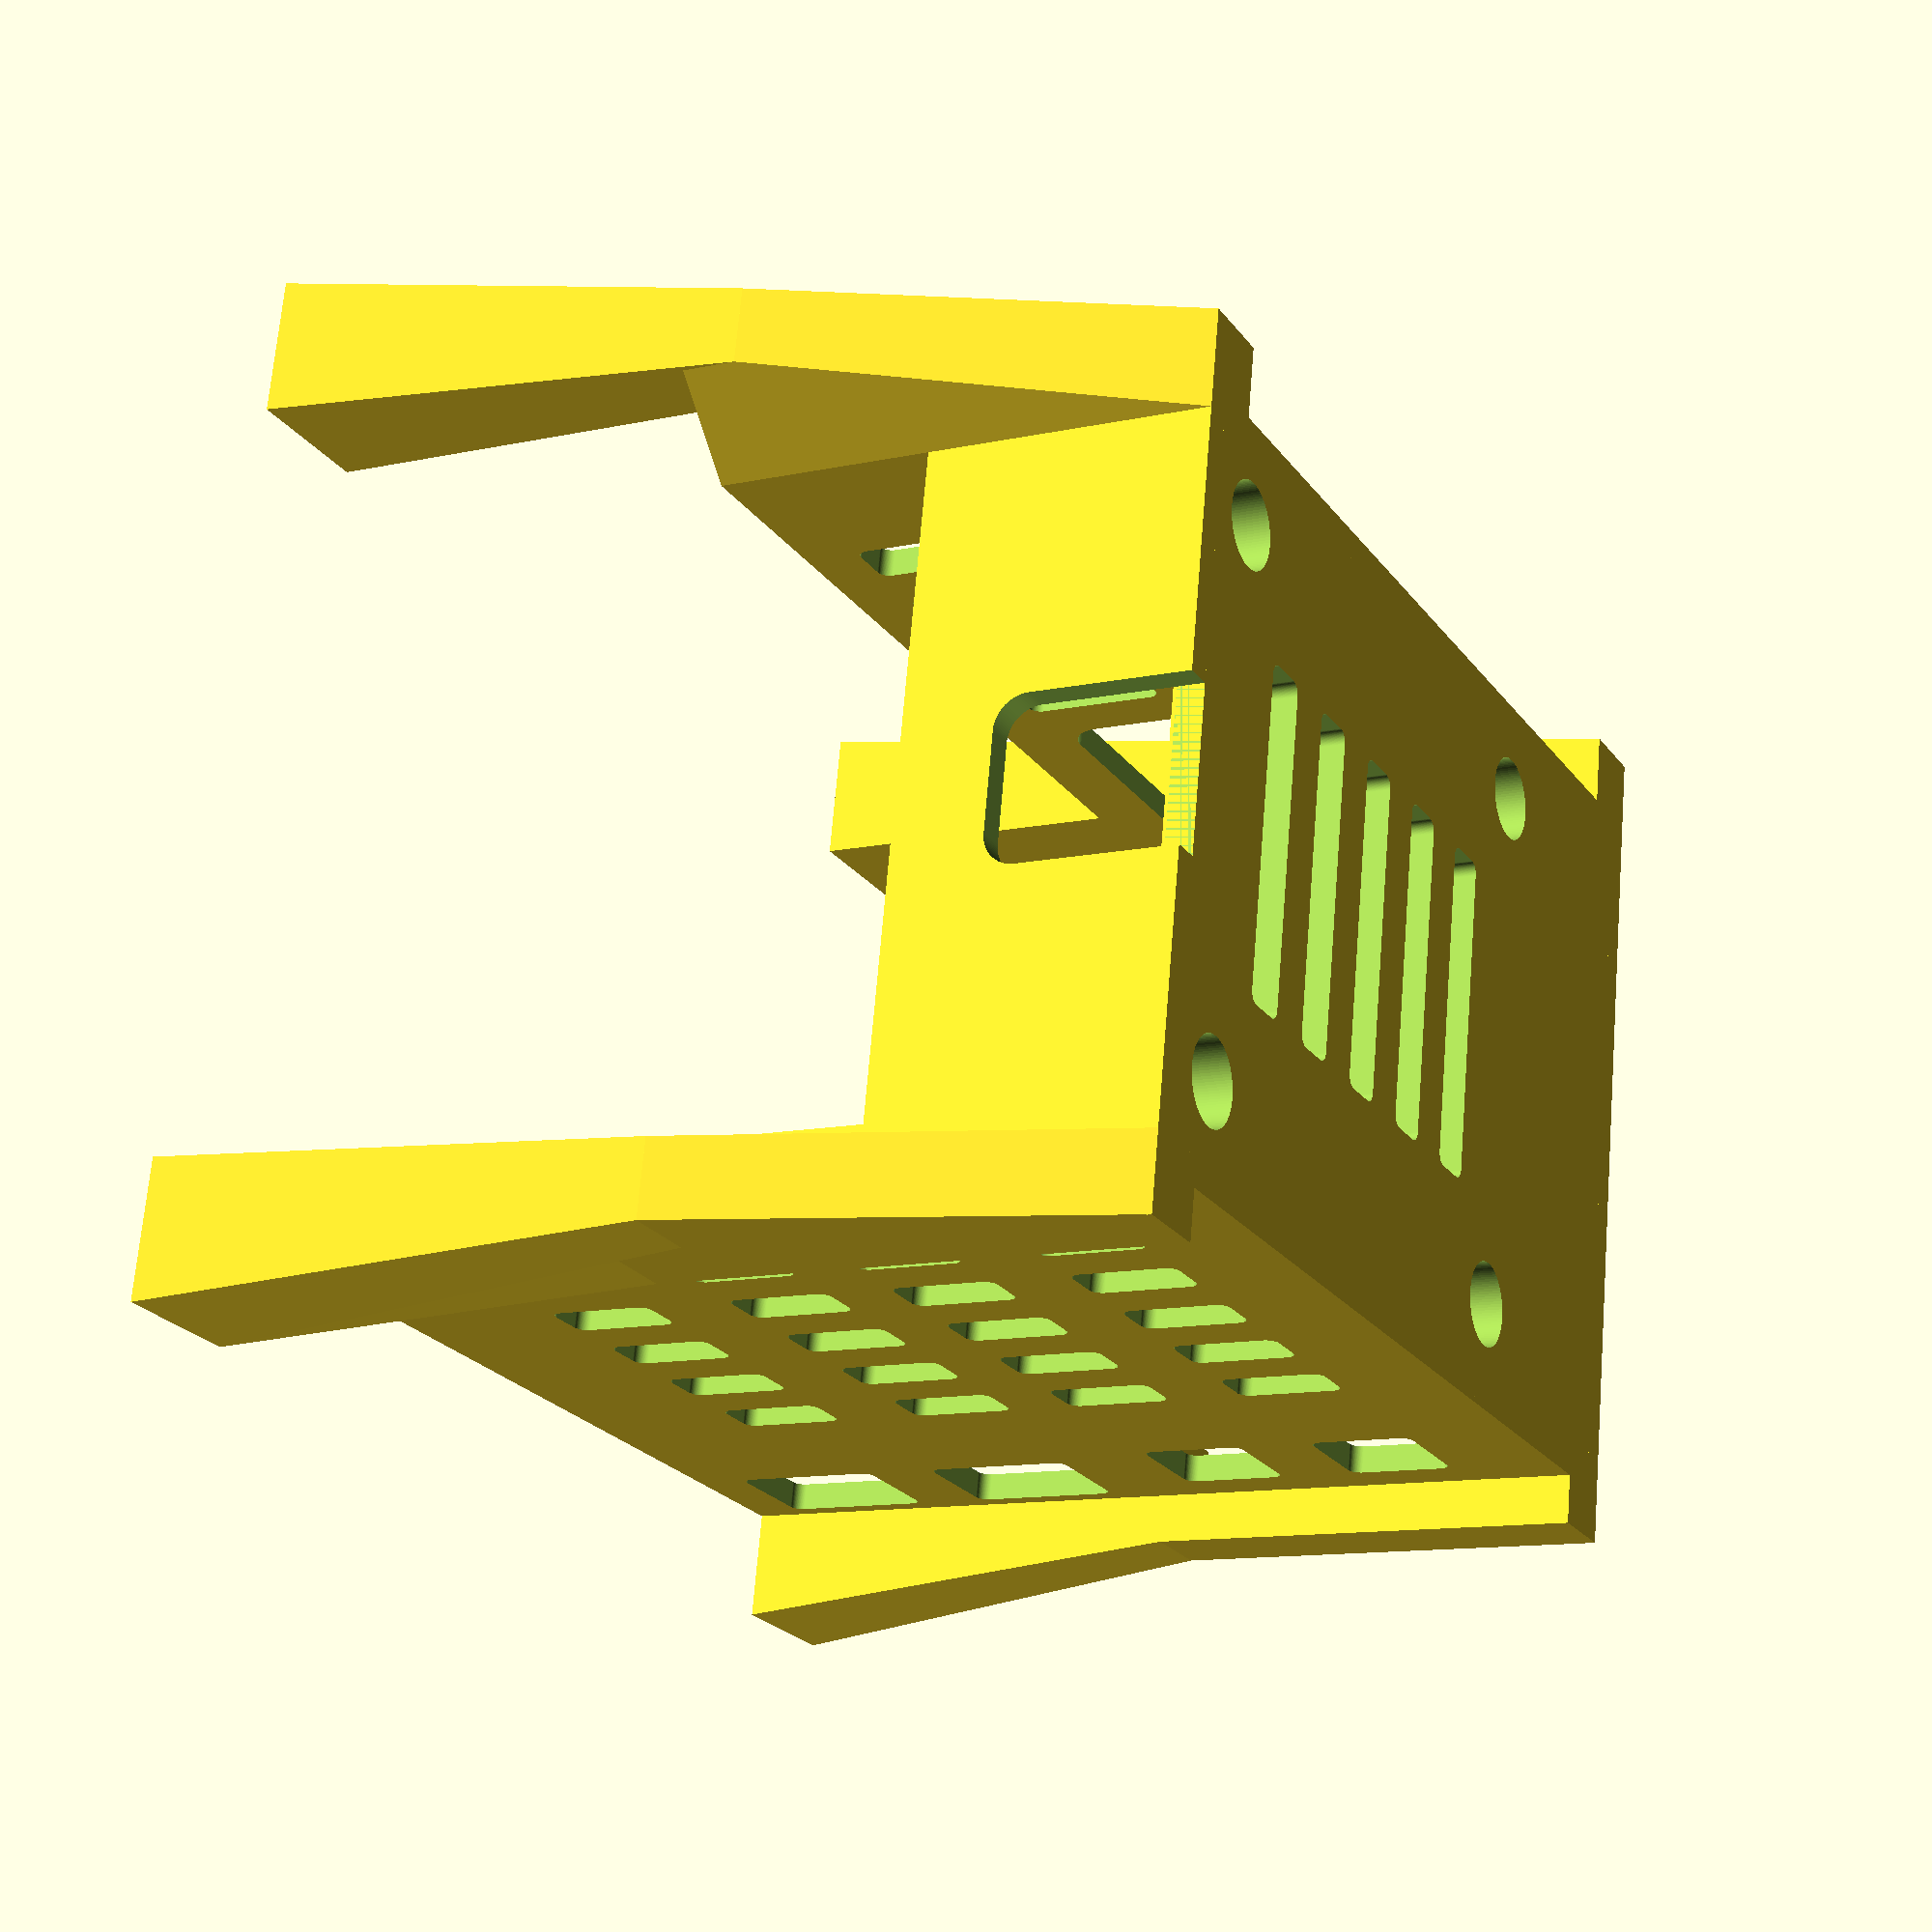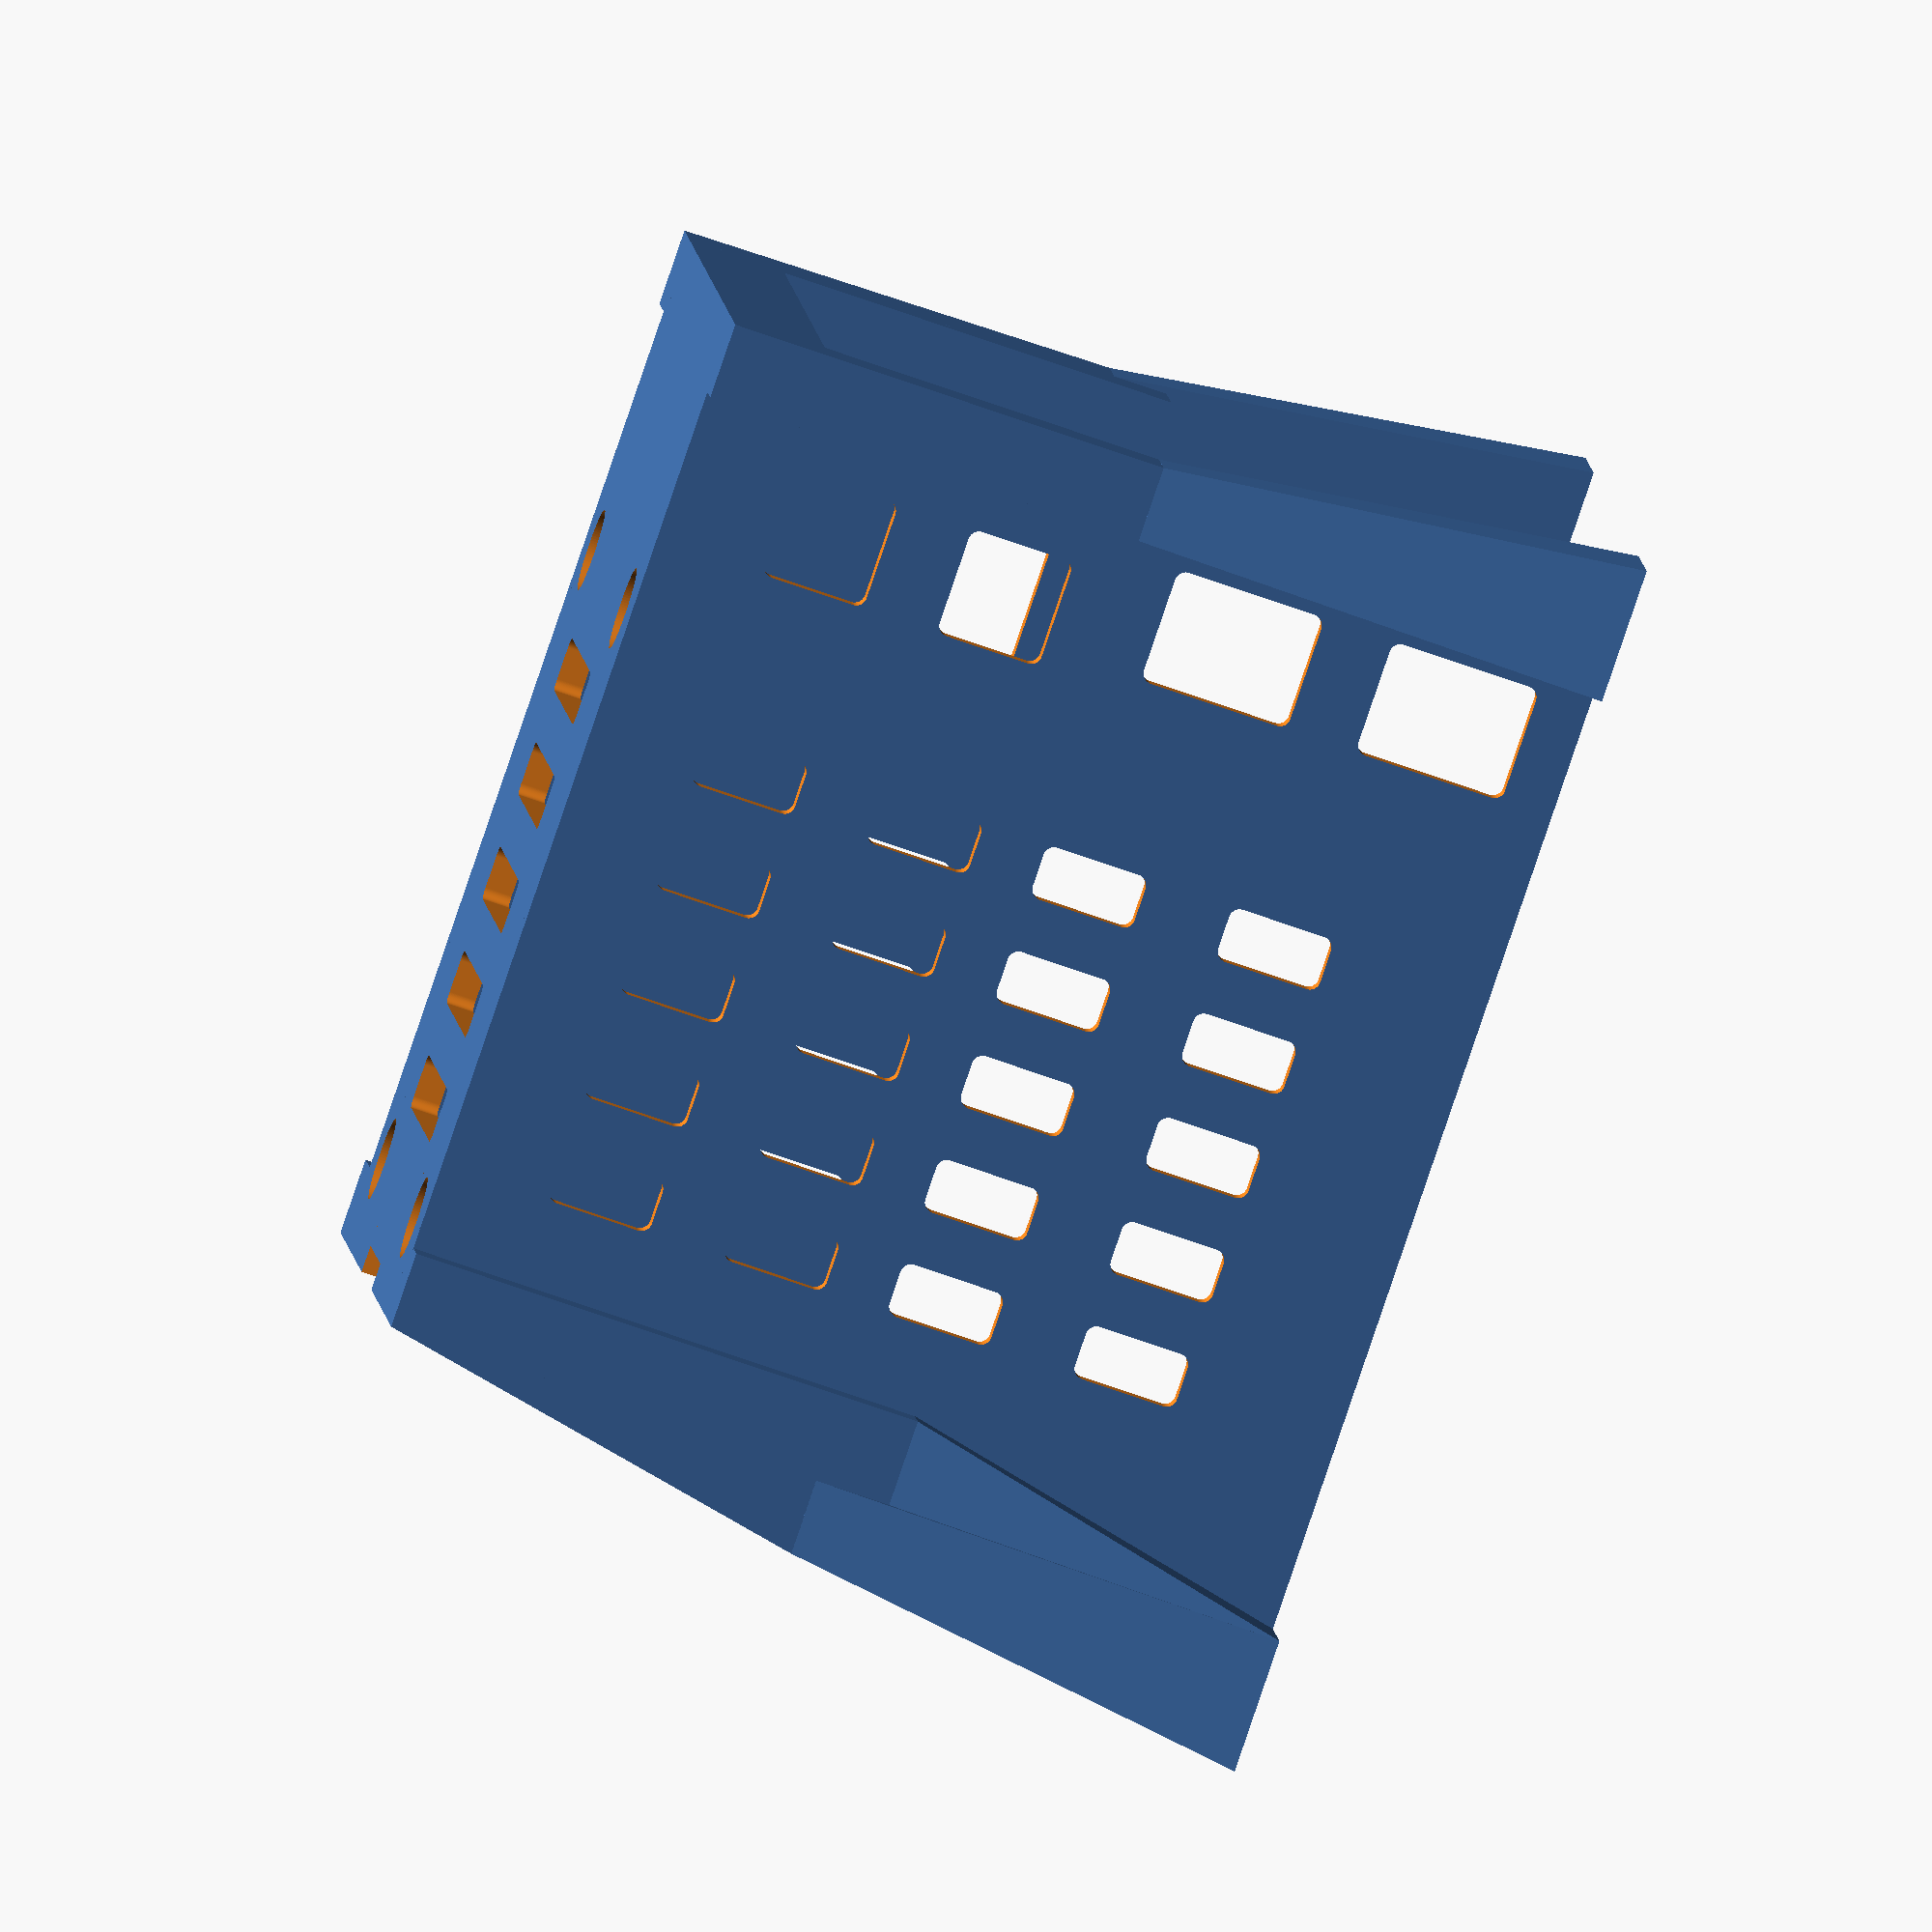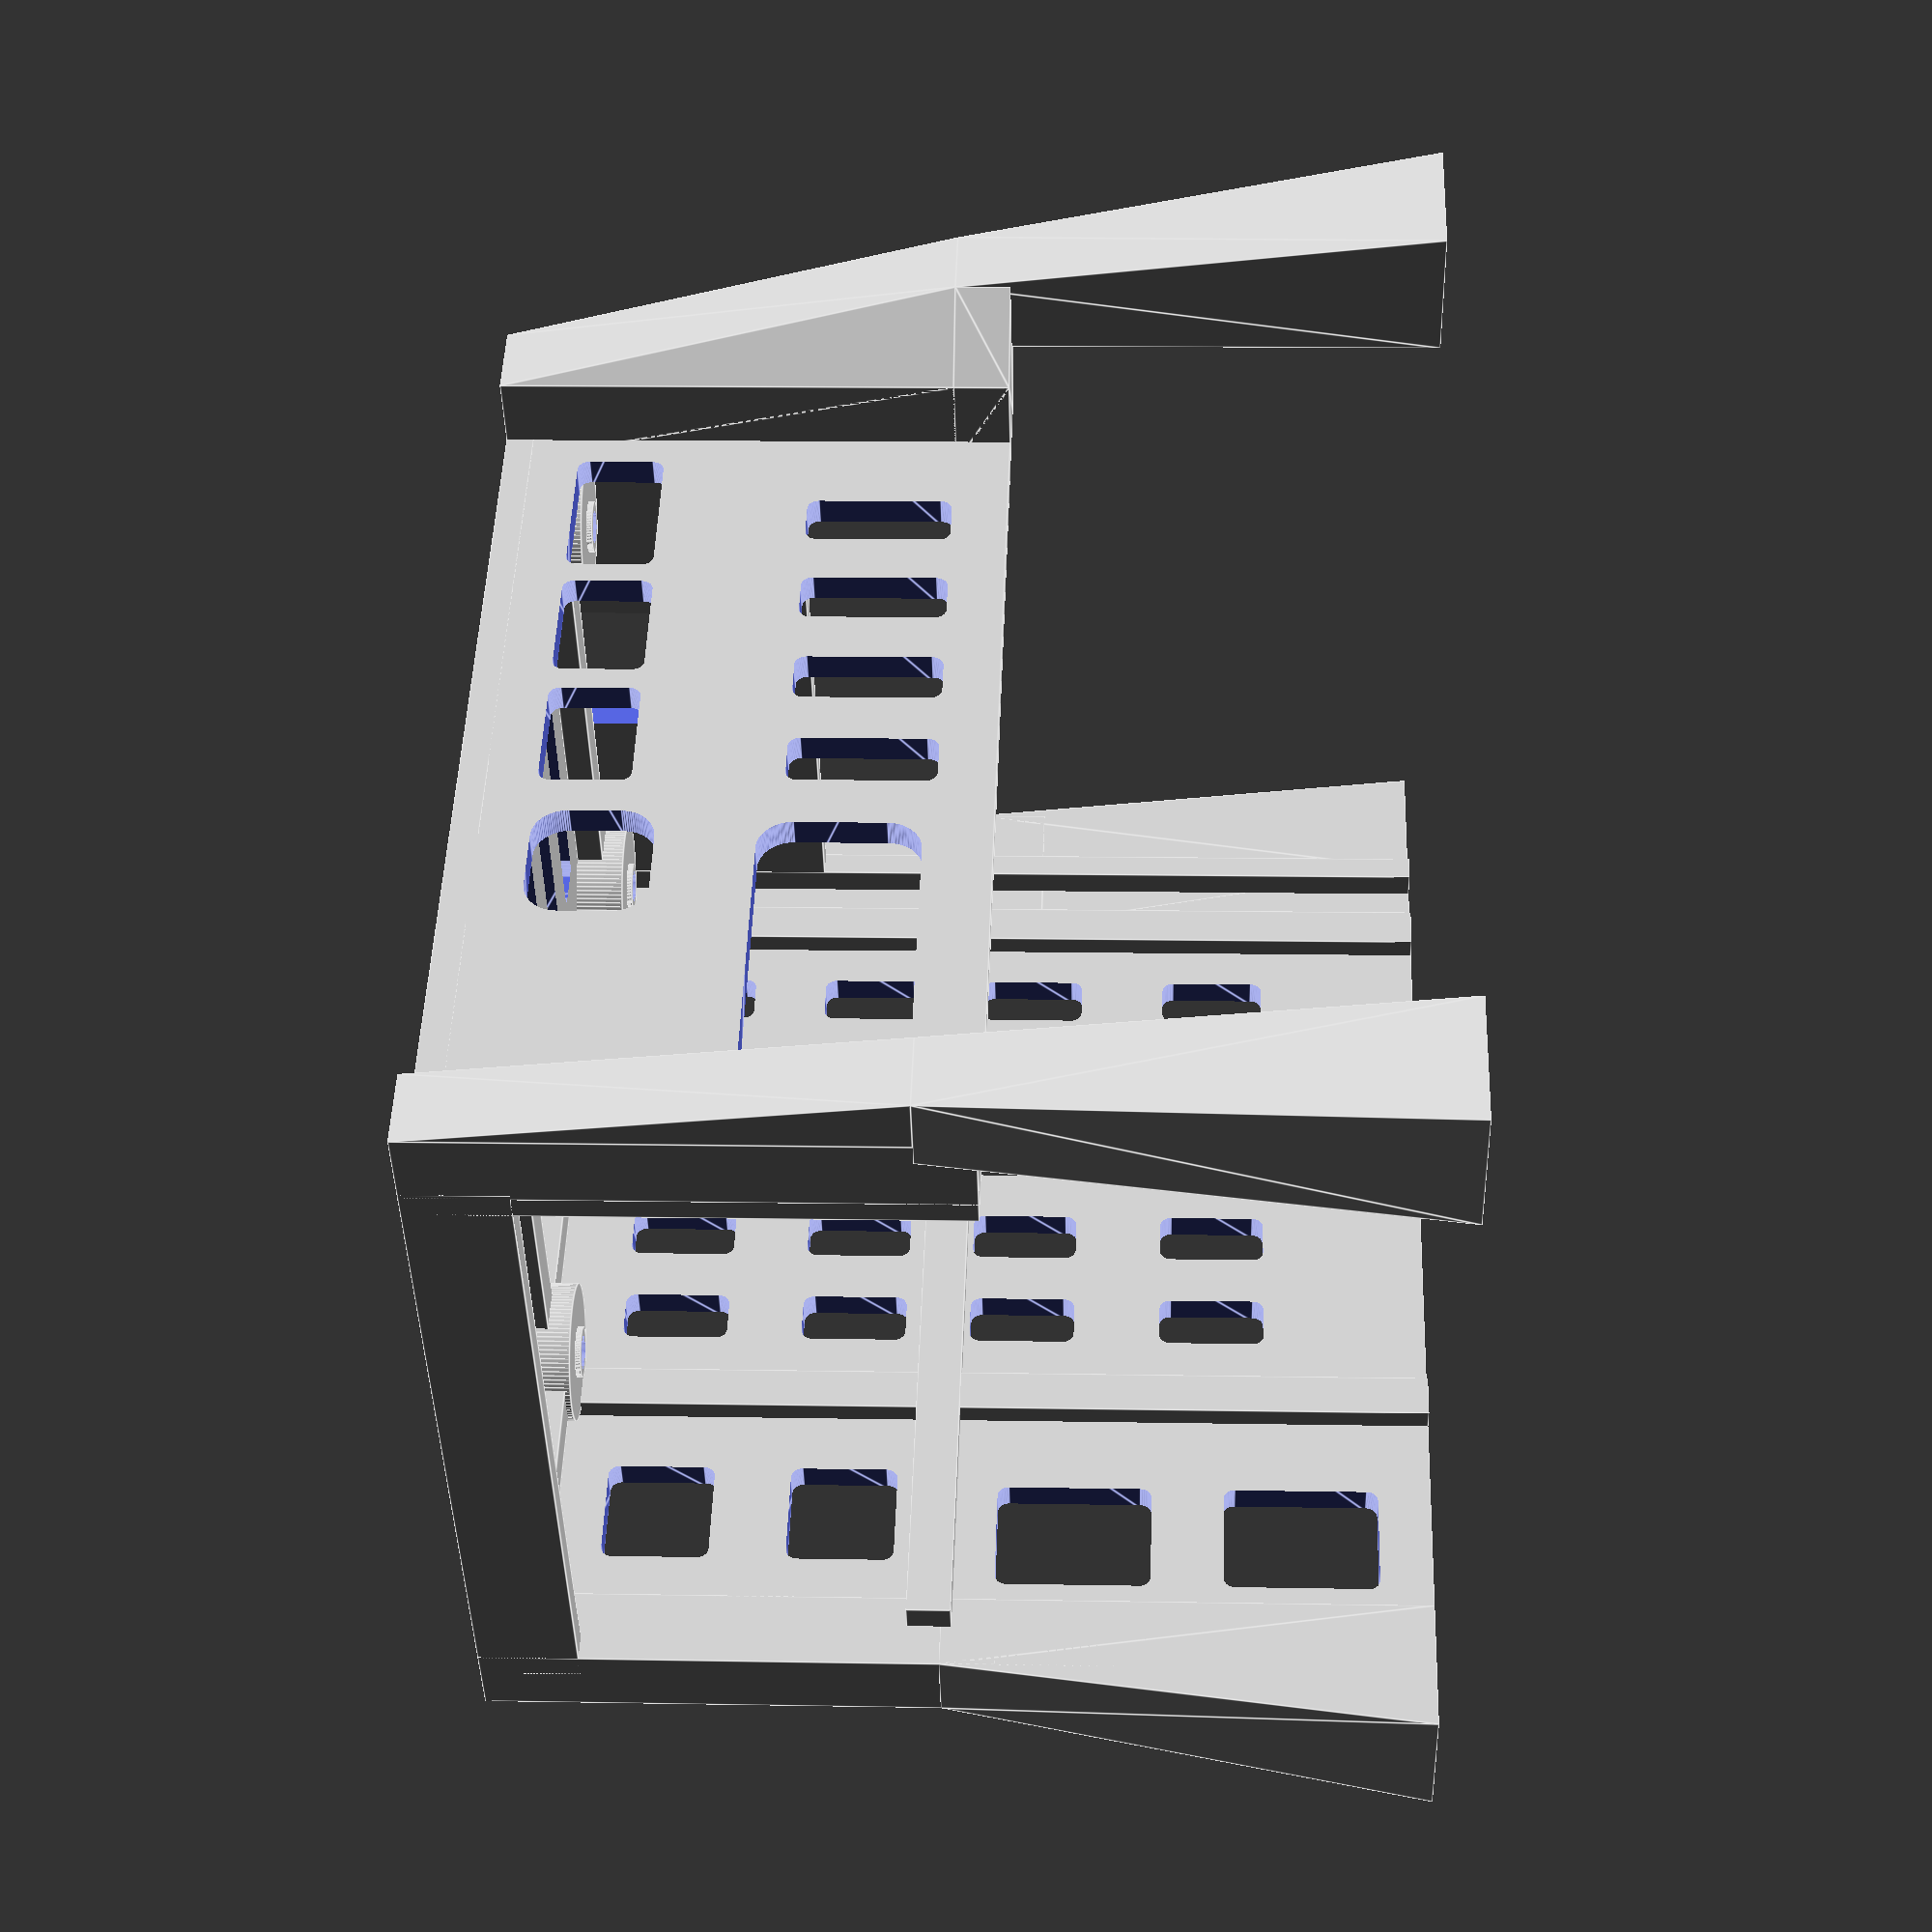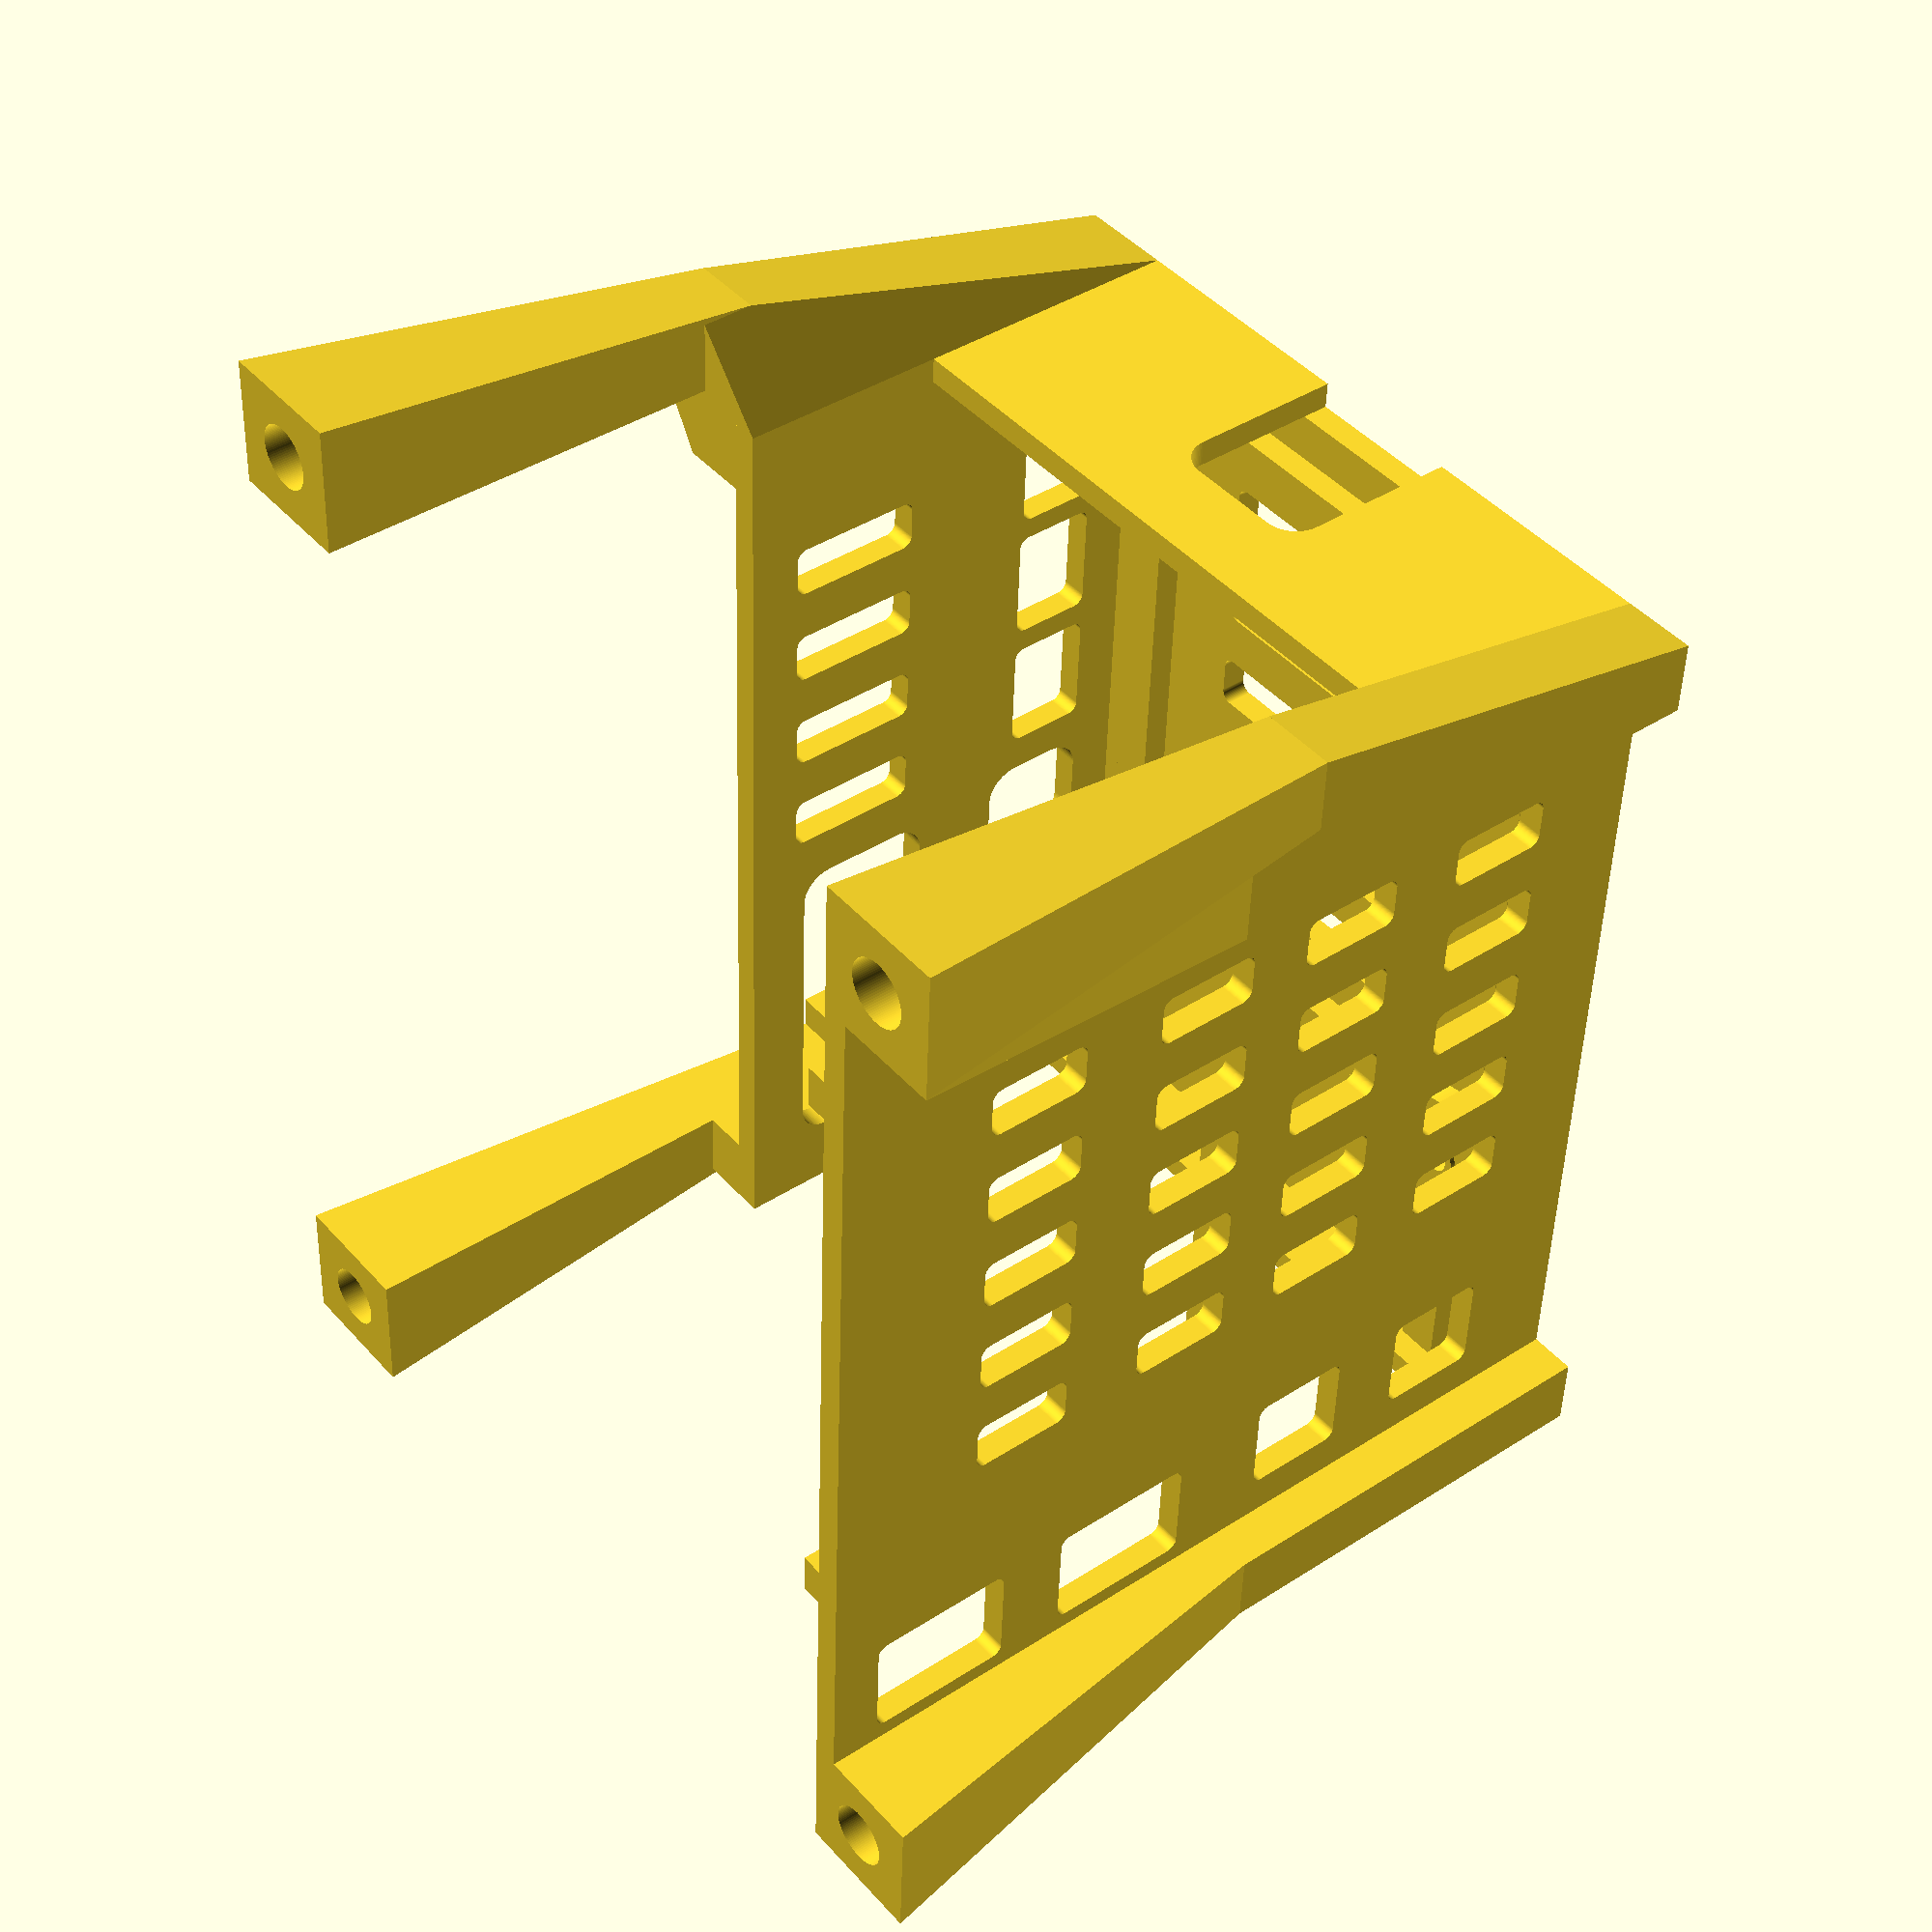
<openscad>
module RaspberryWithHats()

{
Raspberry = [85.10, 56.10, 1.6];
cube( Raspberry);


ThermalHat = [93.24,56.34,1.7];
ThermalHatDisplacement = [-8.24,0,20.44];  
translate(ThermalHatDisplacement)
cube( ThermalHat);


MegaindHat = [98.00,64.78,1.7];
MegaindHatDisplacement = [-11.08,-8.44,40.98];
MegaindHatDisplacement2 = [-11.08,-8.44,61.52];

translate(MegaindHatDisplacement)
cube( MegaindHat);

translate(MegaindHatDisplacement2)
cube( MegaindHat);





TypeC = [9.01,10,3.32];
TypeCDisplacement = [6.68,-1.5,1.6];

translate(TypeCDisplacement)
cube( TypeC);

MicroHDMI = [6.64,10,3.54];
MicroHDMIDisplacement = [22.34,-1.26,1.6];
MicroHDMIDisplacement2 = [35.30,-1.26,1.6];

translate(MicroHDMIDisplacement)
cube( MicroHDMI);

translate(MicroHDMIDisplacement2)
cube( MicroHDMI);

Jack = [7.06,10,6.04];
JackDisplacement = [50.58,-2.5,1.6];

translate(JackDisplacement)
cube( Jack);

TypeA = [17.66,52,15.26];
TypeADisplacement = [70.88,1.6,1.26];

translate(TypeADisplacement)
cube( TypeA);

sdcard = [20,11.1,1];
sdcardDisplacement = [-2.52,22.56,-1.36];

translate(sdcardDisplacement)
cube( sdcard);




GPIOheight = 7.1;
GPIOdepth = 9.24;
GPIO2333y = [GPIOdepth,56.08,GPIOheight];
GPIO3x = [11.9,GPIOdepth,GPIOheight];

ThermalGPIOdisplacement1 = [-10.46,0.5,22.14];
translate(ThermalGPIOdisplacement1)
cube( GPIO2333y);

ThermalGPIOdisplacement2 = [65.08,-2.36,22.14];
translate(ThermalGPIOdisplacement2)
cube( GPIO3x);

ThermalGPIOdisplacement3 = [78.02,0,22.14];
translate(ThermalGPIOdisplacement3)
cube( GPIO2333y);

Button = [4.5,3,4.5];
ThermalButtonDisplacement = [53.38,2.78,22.14];
translate(ThermalButtonDisplacement)
cube( Button);




GPIO88y = [GPIOdepth,59,GPIOheight];
MegaindGPIOdisplacement1_1 = [-12.9,-3.04,42.68];
MegaindGPIOdisplacement1_2 = [-12.9,-3.04,63.22];
translate(MegaindGPIOdisplacement1_1)
cube( GPIO88y);
translate(MegaindGPIOdisplacement1_2)
cube( GPIO88y);

MegaindButtonDisplacement_1 = [-5.68,-6.64,42.68];
MegaindButtonDisplacement_2 = [-5.68,-6.64,63.22];
translate(MegaindButtonDisplacement_1)
cube( Button);
translate(MegaindButtonDisplacement_2)
cube( Button);


GPIO885x = [78.74,GPIOdepth,GPIOheight];
MegaindGPIOdisplacement2_1 = [-0.68,-10.14,42.68];
MegaindGPIOdisplacement2_2 = [-0.68,-10.14,63.22];
translate(MegaindGPIOdisplacement2_1)
cube( GPIO885x);
translate(MegaindGPIOdisplacement2_2)
cube( GPIO885x);

GPIO8y = [GPIOdepth,29.52,GPIOheight];
MegaindGPIOdisplacement3_1 = [80.52,-7.6,42.68];
MegaindGPIOdisplacement3_2 = [80.52,-7.6,63.22];
translate(MegaindGPIOdisplacement3_1)
cube( GPIO8y);
translate(MegaindGPIOdisplacement3_2)
cube( GPIO8y);

MegaindGPIOdisplacement3_3 = [80.52,26.3,42.68];
MegaindGPIOdisplacement3_4 = [80.52,26.3,63.22];
translate(MegaindGPIOdisplacement3_3)
cube( GPIO8y);
translate(MegaindGPIOdisplacement3_4)
cube( GPIO8y);

GPIO2x = [8.34,GPIOdepth,GPIOheight];
MegaindGPIOdisplacement4_1 = [71.12,49,42.68];
MegaindGPIOdisplacement4_2 = [71.12,49,63.22];
translate(MegaindGPIOdisplacement4_1)
cube( GPIO2x);
translate(MegaindGPIOdisplacement4_2)
cube( GPIO2x);


screw_r = 1.24;
screw_h = 4.5;

gear_r = 2.83;
gear_h = 2.00;

translate([3.38,3.48,-screw_h])
cylinder(h = screw_h, r = screw_r);
translate([3.38,52.14,-screw_h])
cylinder(h = screw_h, r = screw_r);
translate([61.76,3.48,-screw_h])
cylinder(h = screw_h, r = screw_r);
translate([61.76,52.14,-screw_h])
cylinder(h = screw_h, r = screw_r);

beam_r = 2.31;
beam_h = 59.92;

translate([3.38,3.48,1.6])
cylinder(h = beam_h, r = beam_r);
translate([3.38,52.14,1.6])
cylinder(h = beam_h, r = beam_r);
translate([61.76,3.48,1.6])
cylinder(h = beam_h, r = beam_r);
translate([61.76,52.14,1.6])
cylinder(h = beam_h, r = beam_r);

};




PlasticThickness = 2.5;
StandardGap = 3;


module ScrewHolder()

{
    
difference()
{
cylinder(r=(2.83+PlasticThickness+1),h=(4.5+PlasticThickness),$fn=100);
translate([0,0,-1])      
cylinder(r=(2.83+1),h=(6),$fn=100);    

translate([0,0,4.5])  
cylinder(r=(1.5),h=(PlasticThickness+1),$fn=100); 
}
translate([0,0,4.5+PlasticThickness])
difference()
{
cylinder(r=(1.24+1.1),h=(0.5),$fn=100);
translate([0,0,-0.5])      
cylinder(r=(1.5),h=(1.5),$fn=100);    

translate([0,0,4.5])  
cylinder(r=(1.24),h=(PlasticThickness+1)); 
}

};

module NutHolder(){
    
    
    translate([-4.95,0,0])
difference(){
union(){
    
    cube([9.9,7.65,5]);
    translate([4.95,7.65,0])
    cylinder(r=4.95,h=5,$fn=100);
    
};    

translate([4.95,7.65,-0.5])
cylinder(r=3.118,h=3.5,$fn=6);

translate([4.95,7.65,-0.5])
cylinder(r=1.5,h=6.5,$fn=100);

};
};

module BottomSideSupport(){
    
cube([0.5,(PlasticThickness+StandardGap-2),11]);  
    
    
};    

module BottomCover()
{
    
MainBottom = [(85.10+2*PlasticThickness+2*StandardGap), (56.10+2*PlasticThickness+2*StandardGap), PlasticThickness];
    
difference(){
cube(MainBottom);
    translate([PlasticThickness+StandardGap,PlasticThickness+StandardGap,0])
translate([3.38,3.48,-0.5])
cylinder(r=(2.83+PlasticThickness+1),h=PlasticThickness+1);
    translate([PlasticThickness+StandardGap,PlasticThickness+StandardGap,0])
translate([3.38,52.14,-0.5])
cylinder(r=(2.83+PlasticThickness+1),h=PlasticThickness+1);
    translate([PlasticThickness+StandardGap,PlasticThickness+StandardGap,0])
translate([61.76,3.48,-0.5])
cylinder(r=(2.83+PlasticThickness+1),h=PlasticThickness+1);
    translate([PlasticThickness+StandardGap,PlasticThickness+StandardGap,0])
translate([61.76,52.14,-0.5])
cylinder(r=(2.83+PlasticThickness+1),h=PlasticThickness+1);
    
VentLength = 30;
for(i=[15:10:55])
translate([i+1,(28.05+1+PlasticThickness+StandardGap-VentLength/2),-0.5])

minkowski(){
cube([3,VentLength-2,PlasticThickness+1]);
cylinder(h=10,r=1,$fn=100);    

};   

SDCardGapWidth = 15;
translate([-0.5,(28.05+PlasticThickness+StandardGap-SDCardGapWidth/2),-0.5])
cube([3,SDCardGapWidth,PlasticThickness+1]);

;
};
translate([PlasticThickness+StandardGap,PlasticThickness+StandardGap,0])
translate([3.38,3.48,0])
ScrewHolder();
    translate([PlasticThickness+StandardGap,PlasticThickness+StandardGap,0])
translate([3.38,52.14,0])
ScrewHolder();
    translate([PlasticThickness+StandardGap,PlasticThickness+StandardGap,0])
translate([61.76,3.48,0])
ScrewHolder();
    translate([PlasticThickness+StandardGap,PlasticThickness+StandardGap,0])
translate([61.76,52.14,0])
ScrewHolder();


translate([(3.38+StandardGap+PlasticThickness-2),12.9,PlasticThickness])
cube([4,40,2.5]);

translate([(61.76+StandardGap+PlasticThickness-2),12.9,PlasticThickness])
cube([4,40,2.5]);

translate([72,(3.48+StandardGap+PlasticThickness-2),PlasticThickness])
cube([22,4,4]);


translate([72,(52.14+StandardGap+PlasticThickness-2),PlasticThickness])
cube([22,4,4]);


translate([13,(3.48+StandardGap+PlasticThickness-2),PlasticThickness])
cube([50,4,2.5]);


translate([13,(52.14+StandardGap+PlasticThickness-2),PlasticThickness])
cube([50,4,2]);





};

module RearWall(){
difference(){
MainWall = ([(85.10+2*PlasticThickness+2*StandardGap),PlasticThickness,85]);

cube(MainWall);

VentHeight = 9.75;

for(i=[15:10:55]){
translate([i+1,-0.5,10+1])
minkowski(){
cube([3,PlasticThickness+1,VentHeight-2]);
rotate([90,0,0])
cylinder(h=3.5,r=1,$fn=100);
};

translate([i+1,-0.5,27.75])
minkowski(){
cube([3,PlasticThickness+1,VentHeight-2]);
rotate([90,0,0])
cylinder(h=3.5,r=1,$fn=100);
};


translate([i+1,-0.5,61.25])
minkowski(){
cube([3,PlasticThickness+1,VentHeight-2]);
rotate([90,0,0])
cylinder(h=3.5,r=1,$fn=100);
};

translate([i+1,-0.5,42.5+1])
minkowski(){
cube([3,PlasticThickness+1,VentHeight-2]);
rotate([90,0,0])
cylinder(h=3.5,r=1,$fn=100);
};

};
    
    
    
for(i=[76:10:76]){

translate([i,-0.5,10+1])
minkowski(){
cube([8,PlasticThickness+1,VentHeight-2]);
rotate([90,0,0])
cylinder(h=3.5,r=1,$fn=100);};

translate([i,-0.5,27.75])
minkowski(){
cube([8,PlasticThickness+1,VentHeight-2]);
rotate([90,0,0])
cylinder(h=3.5,r=1,$fn=100);};

};

GPIO2gapxwidth = 1;
GPIO2gapheight = 14;
GPIO2gaplowerdisplacement = 5;

GPIO2gap = [(8.64+2*GPIO2gapxwidth-2),PlasticThickness+1,(GPIO2gapheight-2)];
translate([(71.12+PlasticThickness+StandardGap-GPIO2gapxwidth+1+1.17),-0.5,(42.68+5.5+PlasticThickness-GPIO2gaplowerdisplacement+1)])

minkowski(){
cube(GPIO2gap);
    rotate([90,0,0])
cylinder(h=10,r=1,$fn=100);
};

translate([(71.12+PlasticThickness+StandardGap-GPIO2gapxwidth+1+1.17),-0.5,(63.22+5.5+PlasticThickness-GPIO2gaplowerdisplacement+1)])

minkowski(){
cube(GPIO2gap);
    rotate([90,0,0])
cylinder(h=10,r=1,$fn=100);
};


};
    


VerticalBeam = [4,4,85];
translate([((3.38+StandardGap+PlasticThickness-2)),-2,0])
cube(VerticalBeam);

translate([((61.76+StandardGap+PlasticThickness-2)),-2,0])
cube(VerticalBeam);

HorizontalBeam = [(85.10+2*PlasticThickness+2*StandardGap-4),4,4];

translate([0,-2.5,38])
cube(HorizontalBeam);

height = 3;
width = 1.5;




translate([-1,0,41])
cube([1,PlasticThickness,44]);


};

module BottomLeftWall(){

difference() {

cube([PlasticThickness,(56.10+2*PlasticThickness+2*StandardGap),26]);
    SDCardGapWidth = 15;
    

translate([-0.5,(28.05+3+PlasticThickness+StandardGap-SDCardGapWidth/2),-0.5])
minkowski(){
cube([4,SDCardGapWidth-6,15]);
rotate([0,90,0])
cylinder(r=3,h=4,$fn=100);
};

    
};

translate([0,(56.10+2*PlasticThickness+2*StandardGap-5),0])
cube([PlasticThickness,5,85]);

};



module BottomRightWall(){

cube([PlasticThickness,(56.10+2*PlasticThickness+2*StandardGap),9]);

};

module BottomFrontWall(){

difference(){
cube([(85.10+2*PlasticThickness+2*StandardGap),PlasticThickness,46]);

PortGap=2.25;

TypeCGap = [(9.01+2*PortGap-2),PlasticThickness+1,(3.32+2*PortGap-2)];   

translate([(PlasticThickness+StandardGap+6.68-PortGap+1),-0.5,(7.5+1.6-PortGap+1)])
minkowski(){
cube(TypeCGap);
rotate([90,0,0])
cylinder(h=10,r=1,$fn=100);
};

MicroHDMIGap = [(6.64+2*PortGap-2),(PlasticThickness+1),(3.54+2*PortGap-2)];


translate([(StandardGap+PlasticThickness+22.34-PortGap+1),-0.5,(7.5+1.6-PortGap+1)])
minkowski(){
cube(MicroHDMIGap);
rotate([90,0,0])
cylinder(h=10,r=1,$fn=100);
};
    
translate([(StandardGap+PlasticThickness+35.30-PortGap+1.5),-0.5,(7.5+1.6-PortGap+1)])
minkowski(){
cube(MicroHDMIGap);
rotate([90,0,0])
cylinder(h=10,r=1,$fn=100);
};
    
JackGap = ([(7.06+2*PortGap-6),(PlasticThickness+1),(6.04+2*PortGap-6)]);
translate([(50.58+PlasticThickness+StandardGap-PortGap+3),-0.5,(7.5-PortGap+1.6+3)])
minkowski(){
cube(JackGap);
rotate([90,0,0])
cylinder(h=10,r=3,$fn=100);
};
    




VentHeight=13;

for(i=[15:10:45]){

        
    translate([i+1,-0.5,29])
minkowski(){
cube([3,PlasticThickness+1,VentHeight-2]);
    rotate([90,0,0])
cylinder(h=10,r=1,$fn=100);
    
};
    };

translate([58,-0.5,29])
minkowski(){
cube([28,10,8]);
rotate([90,0,0])
cylinder(h=10,r=3,$fn=100);
};


};
};

module RightBeam(){

cube([7,7,46]);
translate([0,-5,41])
difference(){
polyhedron(points=[ [0,0,0],[0,7,0],[7,7,0],[7,0,0],[0,-5.5,44],[0,7,44],[12.5,7,44],[12.5,-5.5,44] ],faces=[ [3,2,1,0],[0,1,5,4],[3,0,4,7],[2,3,7,6],[1,2,6,5],[4,5,6,7] ]);

translate([6.25,0.75,40])
cylinder(r=3,h=4.5,$fn=100);

}; 


polyhedron(points=[ [0,0,0],[7,0,0],[0,0,41],[7,0,41],[0,-5,41],[7,-5,41] ],faces=[ [0,2,4],[1,5,3],[1,3,2,0],[0,4,5,1],[2,3,5,4] ]);
    

  
    
  

  

  

    
};







module LeftBeam(){
    
cube([7,7,46]);    
translate([-8,-5,41])

difference(){
polyhedron(points=[ [0,0,0],[0,7,0],[7,7,0],[7,0,0],[-5.5,-5.5,44],[-5.5,7,44],[7,7,44],[7,-5.5,44] ],faces=[ [3,2,1,0],[0,1,5,4],[3,0,4,7],[2,3,7,6],[1,2,6,5],[4,5,6,7] ]);
    
 translate([0.75,0.75,40])
cylinder(r=3,h=4.5,$fn=100);
    
    
};

translate([-8,-5,41])
    
polyhedron(points=[ [0,0,0],[0,7,0],[8,14,0],[15,14,0],[15,5,0],[7,0,0],[0,0,5],[0,7,5],[8,14,5],[15,14,5],[15,5,5],[7,0,5] ],faces=[ [5,4,3,2,1,0],[6,7,8,9,10,11],[5,0,6,11],[0,1,7,6],[1,2,8,7],[2,3,9,8],[3,4,10,9],[4,5,11,10]]);
translate([-8,-5,0])
polyhedron(points=[ [8,5,0],[8,14,0],[15,14,0],[15,5,0],[7,0,0],[0,0,41],[0,7,41],[8,14,41],[15,14,41],[15,5,41],[7,0,41]],faces=[[3,2,1,0],[9,8,2,3],[3,10,9],[0,10,3],[8,7,1,2],[0,1,6,5],[0,5,10],[1,7,6],[5,6,7,8,9,10]]);
    

  





    
};    


module CentralFrontBeam(){

cube([(85.10+2*PlasticThickness+2*StandardGap),PlasticThickness,7]);

};


module RightRearBeam(){

cube([7,7,46]);
translate([0,0,41])
difference(){
polyhedron(points=[ [0,0,0],[0,7,0],[7,7,0],[7,0,0],[0,0,44],[0,12.5,44],[12.5,12.5,44],[12.5,0,44] ],faces=[ [3,2,1,0],[0,1,5,4],[3,0,4,7],[2,3,7,6],[1,2,6,5],[4,5,6,7] ]); 

translate([6.25,6.25,40])
cylinder(r=3,h=4.5,$fn=100);

}; 

};


module LeftRearBeam(){

cube([7,7,48]);
translate([-8,0,41])

difference(){
polyhedron(points=[ [0,0,0],[0,7,0],[7,7,0],[7,0,0],[-5.5,0,44],[-5.5,12.5,44],[7,12.5,44],[7,0,44] ],faces=[ [3,2,1,0],[0,1,5,4],[3,0,4,7],[2,3,7,6],[1,2,6,5],[4,5,6,7] ]);

translate([0.75,6.25,40])
cylinder(r=3,h=4.5,$fn=100);

}    

translate([-8,0,41])
cube([15,7,7]);    

polyhedron(points=[ [0,0,0],[0,7,0],[0,0,41],[0,7,41],[-8,0,41],[-8,7,41] ],faces=[[0,1,5,4],[1,3,5],[0,4,2],[1,0,2,3],[4,5,3,2]]);

translate([-1,0,48])
polyhedron(points=[ [0,0,0],[0,7,0],[8,7,0],[8,0,0],[0,0,37],[0,12.5,37] ],faces=[[3,2,1,0],[0,4,3],[1,2,5],[2,3,4,5],[0,1,5,4]]);



 


};

module Enclosure(){
BottomCover();
BottomLeftWall();    
translate([0,(56.10+PlasticThickness+2*StandardGap),0])
RearWall();
translate([(85.10+PlasticThickness+2*StandardGap),0,0])
BottomRightWall();
BottomFrontWall();
    
translate([((85.10+2*PlasticThickness+2*StandardGap-7)),-6.5,0])
RightBeam();
translate([0,-6.5,0])    
LeftBeam();

   

translate([((85.10+2*PlasticThickness+2*StandardGap-7)),(56.10+PlasticThickness+2*StandardGap),0])
RightRearBeam();    

translate([0,(56.10+PlasticThickness+2*StandardGap),0])
LeftRearBeam();    

    
};

module TopScrewHolder(){

translate([-3.5,-3.5,0])



    difference(){
    cube([12.5,12.5,5]);
    
        translate([6.25,6.25,-0.5])
        cylinder(r=2,h=6);
    
    };
   
};    

module TopCover(){

difference(){
union(){
MainTop = [(85.10+2*PlasticThickness+2*StandardGap+8), (56.10+2*PlasticThickness+2*StandardGap+16), PlasticThickness];
cube(MainTop);

translate([3.5,3.5,0])
rotate(135+45)
TopScrewHolder();
translate([3.5,(56.10+2*PlasticThickness+2*StandardGap+12.5),0])
rotate(45+45)
TopScrewHolder();
    
translate([(85.10+2*PlasticThickness+2*StandardGap+8-3.5),(56.10+2*PlasticThickness+2*StandardGap+12.5),0])
rotate(315+45)
TopScrewHolder();

translate([(85.10+2*PlasticThickness+2*StandardGap+8-3.5),3.5,0])
rotate(225+45)
TopScrewHolder();      
    
translate([3,0,0])
cube([(85.10+2*PlasticThickness+2*StandardGap+8-1),3.5,5]);    
translate([0.5,(56.10+2*PlasticThickness+2*StandardGap+12.5),0])
cube([(85.10+2*PlasticThickness+2*StandardGap+8-1),3.5,5]);
    
translate([0,0.5,0])
cube([3.5,(56.10+2*PlasticThickness+2*StandardGap+16-1),5]);
translate([(85.10+2*PlasticThickness+2*StandardGap+4.5),0.5,0])
cube([3.5,(56.10+2*PlasticThickness+2*StandardGap+16-1),5]); 


  
};




 


midpoint = (56.10+2*PlasticThickness+2*StandardGap+16)/2;
outer_offset = 31.5;
inner_offset = 3.5;

for(i=[15.5:5:95.5]){
translate([(i-2),(midpoint+inner_offset),-0.5])
minkowski(){
cube([0.5,(outer_offset-inner_offset),PlasticThickness+1]);
cylinder(h=10,r=1,$fn=100);
  
};


translate([(i-2),(midpoint-outer_offset),-0.5])
minkowski(){
cube([0.5,(outer_offset-inner_offset),PlasticThickness+1]);
cylinder(h=10,r=1,$fn=100);

};
    
};

translate([0.75,0.75,-0.5])
cylinder(r=2,h=6,$fn=100);
translate([0.75,82.35,-0.5])
cylinder(r=2,h=6,$fn=100);
translate([103.35,0.75,-0.5])
cylinder(r=2,h=6,$fn=100);
translate([103.35,82.35,-0.5])
cylinder(r=2,h=6,$fn=100);



};

};




translate([-(PlasticThickness+StandardGap),-(PlasticThickness+StandardGap),-8])
Enclosure();

translate([-(PlasticThickness+StandardGap+8),-(PlasticThickness+StandardGap+11.5),77]);
</openscad>
<views>
elev=191.9 azim=349.6 roll=62.4 proj=p view=solid
elev=74.0 azim=190.3 roll=250.8 proj=o view=wireframe
elev=347.5 azim=144.6 roll=272.4 proj=p view=edges
elev=319.1 azim=92.6 roll=51.7 proj=p view=wireframe
</views>
